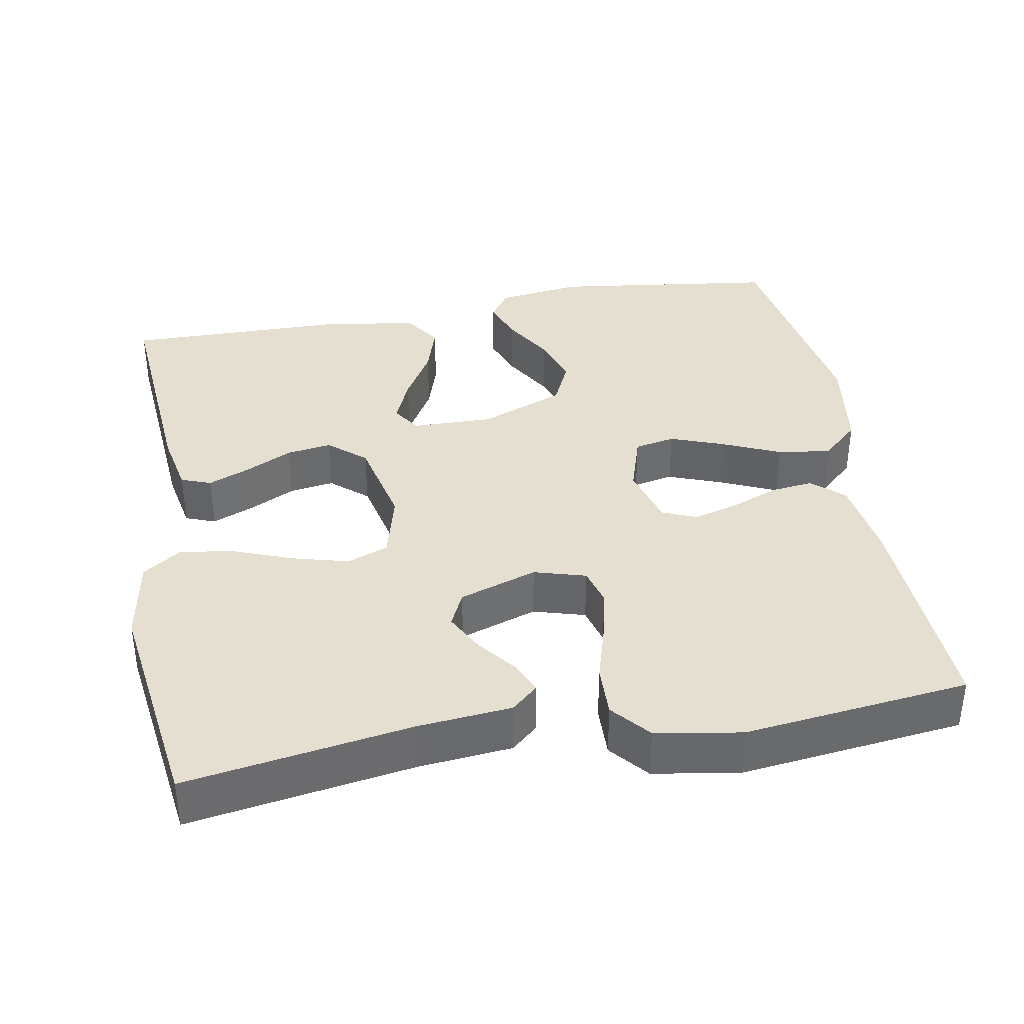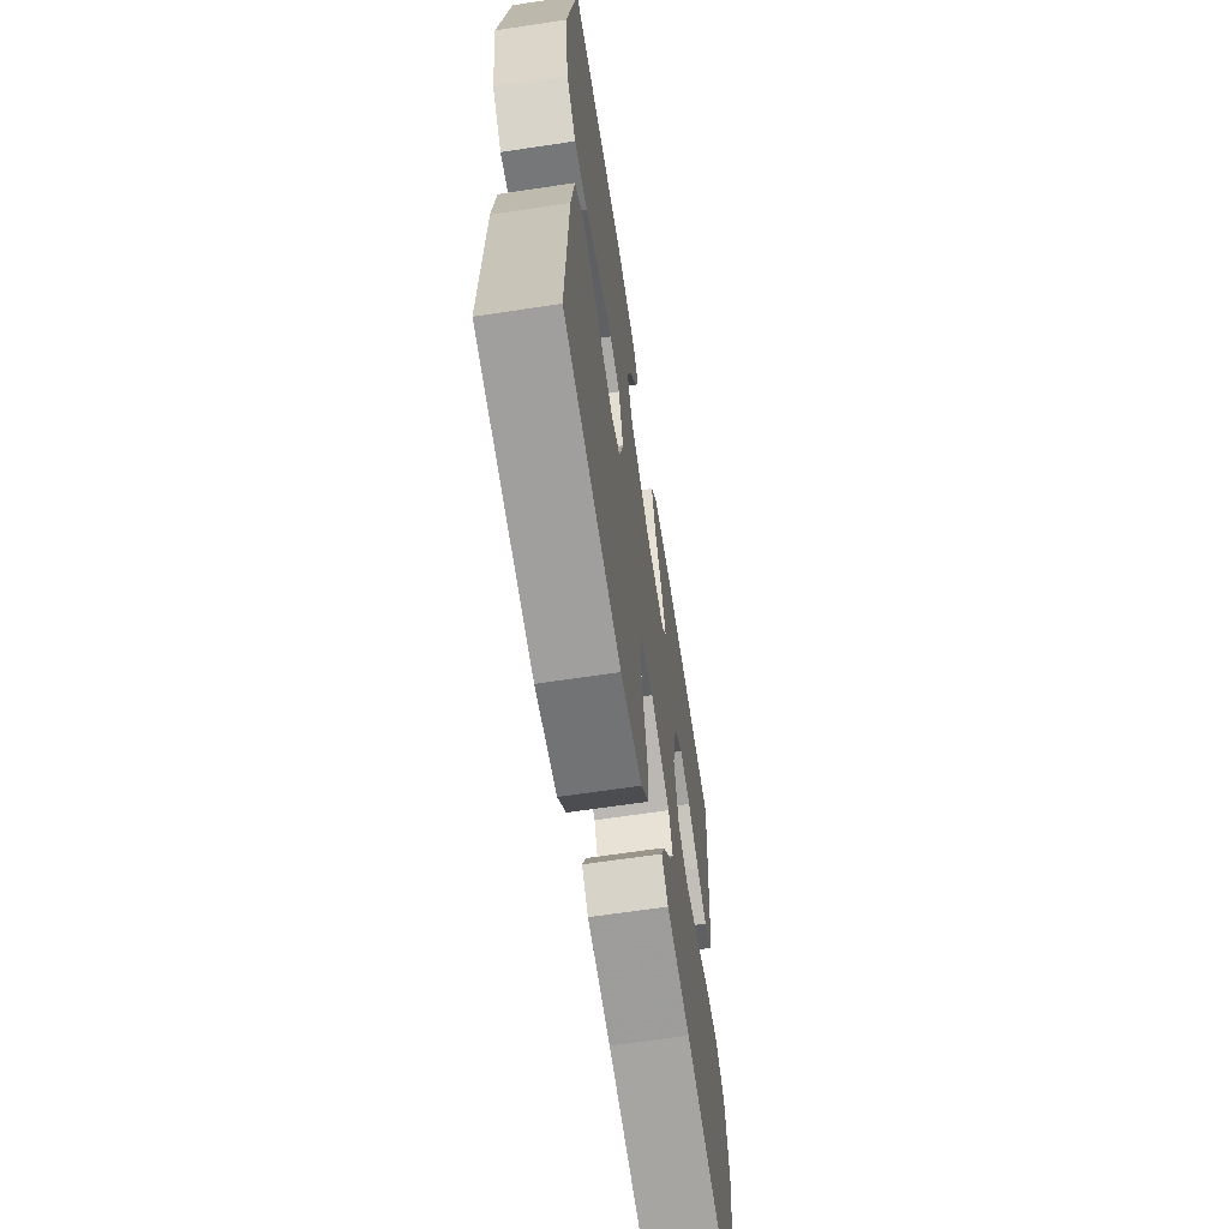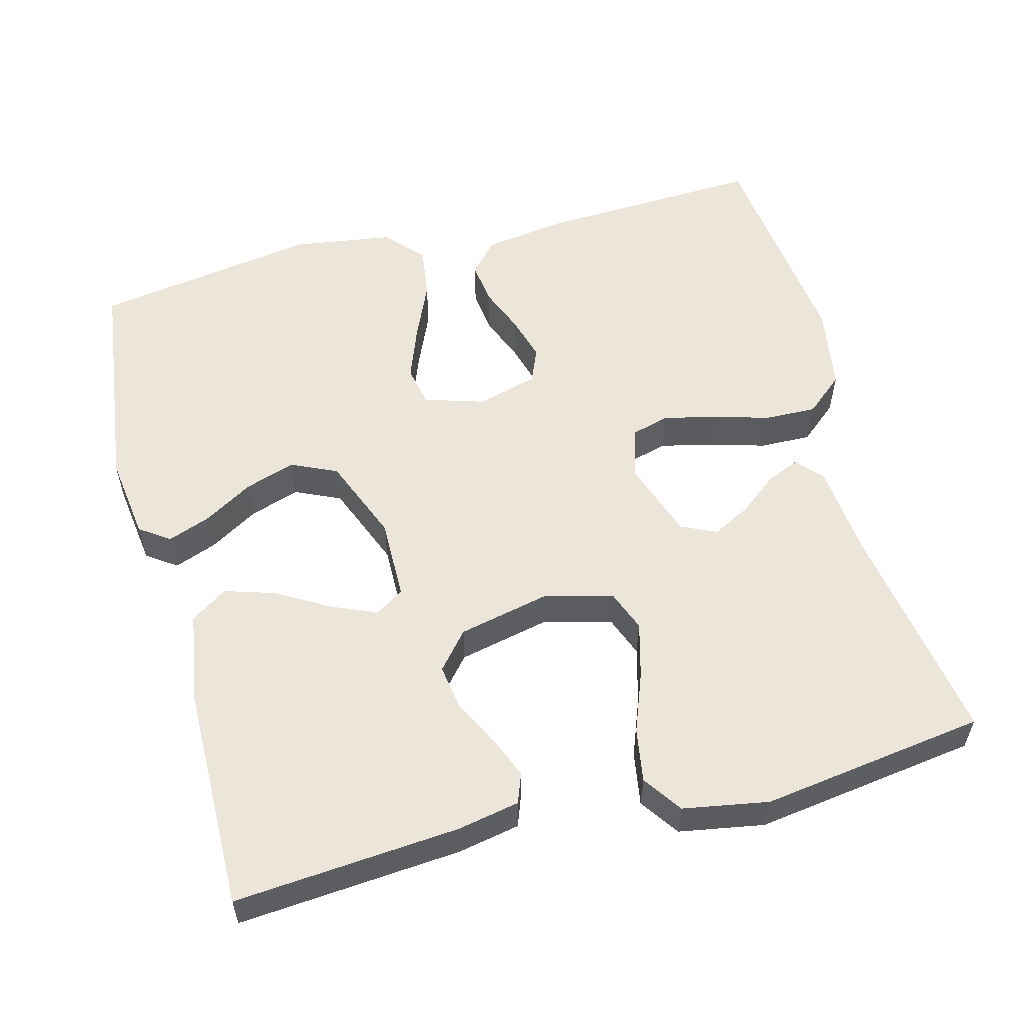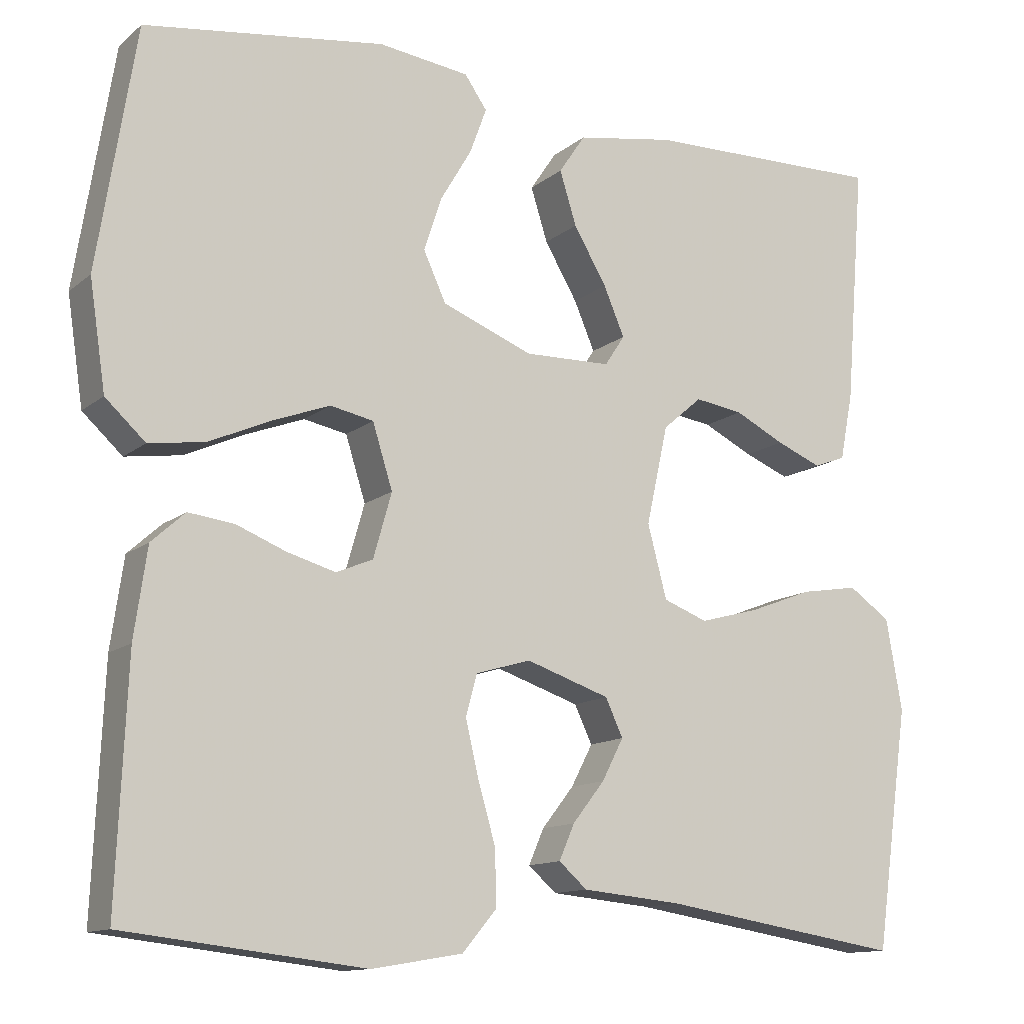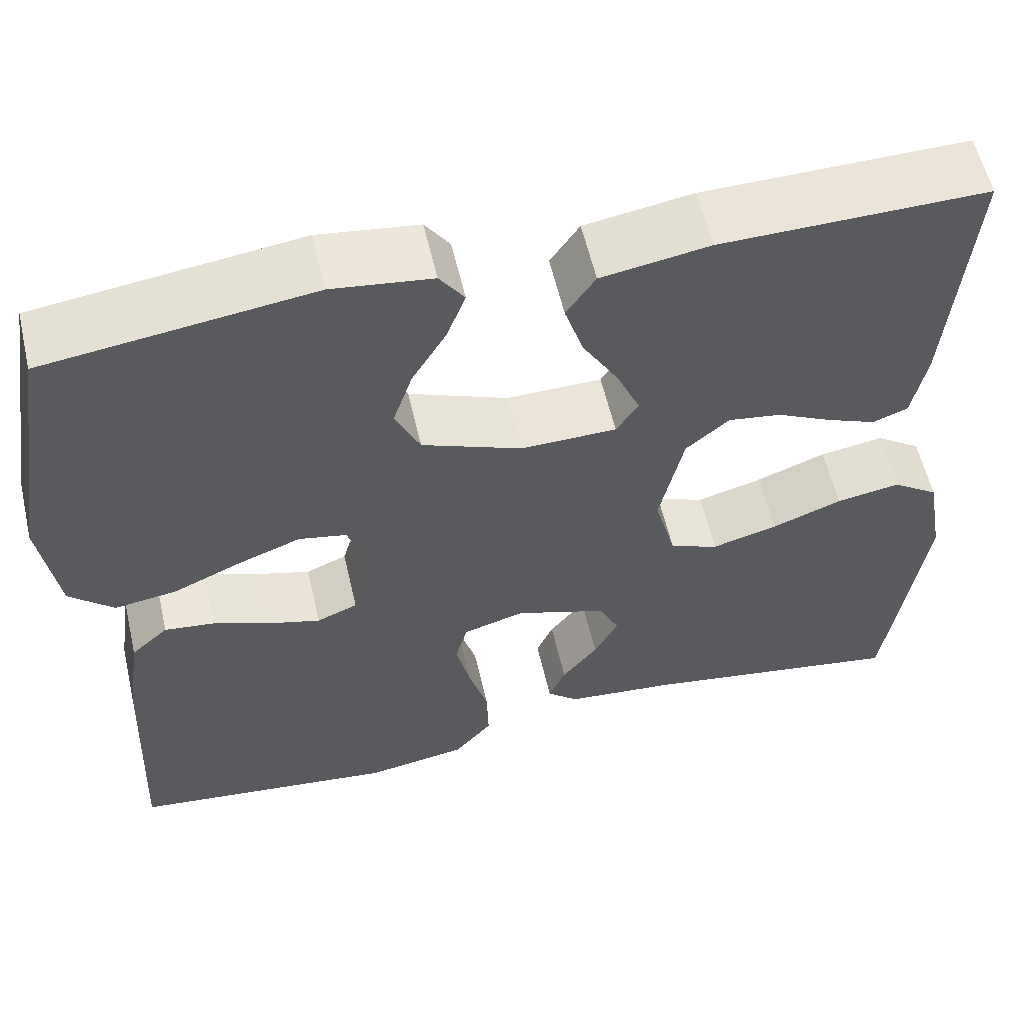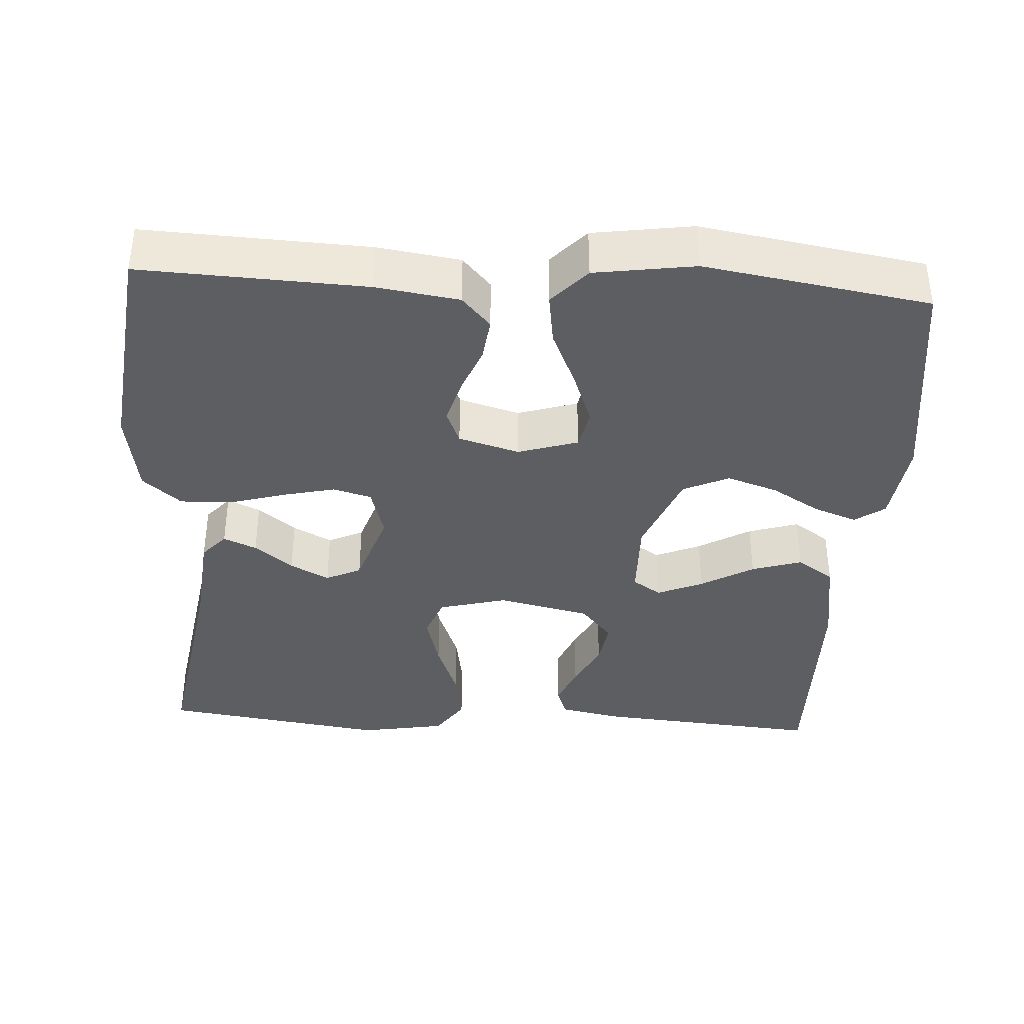
<metadata>
{"format":"obj","ext":"obj","renderer":"f3d","projection":"perspective","resolution":1024,"background":"white","views":[{"elev":37.5,"azim":169.8,"up":"+Y"},{"elev":-65.0,"azim":-81.4,"up":"+Z"},{"elev":56.3,"azim":75.2,"up":"+Y"},{"elev":-12.5,"azim":-29.6,"up":"+Z"},{"elev":57.9,"azim":-13.0,"up":"+Z"},{"elev":-38.2,"azim":-93.5,"up":"+Y"}]}
</metadata>
<code>
v 0.5 0.07 0.5
v 0.476 0.07 0.2
v 0.46 0.07 0.117
v 0.42 0.07 0.102
v 0.364 0.07 0.125
v 0.302 0.07 0.156
v 0.242 0.07 0.165
v 0.193 0.07 0.123
v 0.166 0.07 0
v 0.19 0.07 -0.091
v 0.245 0.07 -0.112
v 0.319 0.07 -0.092
v 0.398 0.07 -0.062
v 0.47 0.07 -0.05
v 0.522 0.07 -0.086
v 0.542 0.07 -0.2
v 0.5 0.07 -0.5
v 0.2 0.07 -0.452
v 0.075 0.07 -0.44
v 0.04 0.07 -0.409
v 0.059 0.07 -0.365
v 0.099 0.07 -0.314
v 0.126 0.07 -0.262
v 0.104 0.07 -0.215
v 0 0.07 -0.18
v -0.069 0.07 -0.2
v -0.083 0.07 -0.251
v -0.067 0.07 -0.32
v -0.045 0.07 -0.396
v -0.043 0.07 -0.465
v -0.086 0.07 -0.516
v -0.2 0.07 -0.535
v -0.5 0.07 -0.5
v -0.487 0.07 -0.2
v -0.471 0.07 -0.089
v -0.429 0.07 -0.051
v -0.372 0.07 -0.058
v -0.309 0.07 -0.083
v -0.249 0.07 -0.1
v -0.203 0.07 -0.081
v -0.18 0.07 0
v -0.205 0.07 0.08
v -0.259 0.07 0.091
v -0.331 0.07 0.064
v -0.408 0.07 0.03
v -0.478 0.07 0.02
v -0.528 0.07 0.066
v -0.548 0.07 0.2
v -0.5 0.07 0.5
v -0.2 0.07 0.54
v -0.087 0.07 0.525
v -0.059 0.07 0.485
v -0.08 0.07 0.428
v -0.119 0.07 0.362
v -0.141 0.07 0.295
v -0.113 0.07 0.234
v 0 0.07 0.189
v 0.108 0.07 0.191
v 0.133 0.07 0.229
v 0.107 0.07 0.29
v 0.066 0.07 0.36
v 0.045 0.07 0.427
v 0.078 0.07 0.476
v 0.2 0.07 0.496
v 0.5 0 0.5
v 0.476 0 0.2
v 0.46 0 0.117
v 0.42 0 0.102
v 0.364 0 0.125
v 0.302 0 0.156
v 0.242 0 0.165
v 0.193 0 0.123
v 0.166 0 0
v 0.19 0 -0.091
v 0.245 0 -0.112
v 0.319 0 -0.092
v 0.398 0 -0.062
v 0.47 0 -0.05
v 0.522 0 -0.086
v 0.542 0 -0.2
v 0.5 0 -0.5
v 0.2 0 -0.452
v 0.075 0 -0.44
v 0.04 0 -0.409
v 0.059 0 -0.365
v 0.099 0 -0.314
v 0.126 0 -0.262
v 0.104 0 -0.215
v 0 0 -0.18
v -0.069 0 -0.2
v -0.083 0 -0.251
v -0.067 0 -0.32
v -0.045 0 -0.396
v -0.043 0 -0.465
v -0.086 0 -0.516
v -0.2 0 -0.535
v -0.5 0 -0.5
v -0.487 0 -0.2
v -0.471 0 -0.089
v -0.429 0 -0.051
v -0.372 0 -0.058
v -0.309 0 -0.083
v -0.249 0 -0.1
v -0.203 0 -0.081
v -0.18 0 0
v -0.205 0 0.08
v -0.259 0 0.091
v -0.331 0 0.064
v -0.408 0 0.03
v -0.478 0 0.02
v -0.528 0 0.066
v -0.548 0 0.2
v -0.5 0 0.5
v -0.2 0 0.54
v -0.087 0 0.525
v -0.059 0 0.485
v -0.08 0 0.428
v -0.119 0 0.362
v -0.141 0 0.295
v -0.113 0 0.234
v 0 0 0.189
v 0.108 0 0.191
v 0.133 0 0.229
v 0.107 0 0.29
v 0.066 0 0.36
v 0.045 0 0.427
v 0.078 0 0.476
v 0.2 0 0.496
f 60 61 62 63
f 59 60 63 64
f 51 52 53 54
f 51 54 55
f 50 51 55
f 49 50 55
f 48 49 55 56
f 44 45 46 47
f 43 44 47 48
f 42 43 48 56
f 35 36 37 38
f 35 38 39
f 34 35 39
f 33 34 39 40
f 31 32 33 40
f 28 29 30 31
f 27 28 31 40
f 19 20 21 22
f 18 19 22 23
f 17 18 23
f 16 17 23 24
f 12 13 14 15
f 11 12 15 16
f 3 4 5 6
f 1 2 3 6
f 59 64 1 6
f 58 59 6 7
f 57 58 7 8
f 41 42 56 57
f 41 57 8 9
f 26 27 40 41
f 25 26 41 9
f 11 16 24 25
f 10 11 25
f 9 10 25
f 127 126 125 124
f 128 127 124 123
f 118 117 116 115
f 119 118 115
f 119 115 114
f 119 114 113
f 120 119 113 112
f 111 110 109 108
f 112 111 108 107
f 120 112 107 106
f 102 101 100 99
f 103 102 99
f 103 99 98
f 104 103 98 97
f 104 97 96 95
f 95 94 93 92
f 104 95 92 91
f 86 85 84 83
f 87 86 83 82
f 87 82 81
f 88 87 81 80
f 79 78 77 76
f 80 79 76 75
f 70 69 68 67
f 70 67 66 65
f 70 65 128 123
f 71 70 123 122
f 72 71 122 121
f 121 120 106 105
f 73 72 121 105
f 105 104 91 90
f 73 105 90 89
f 89 88 80 75
f 89 75 74
f 89 74 73
f 1 65 66 2
f 2 66 67 3
f 3 67 68 4
f 4 68 69 5
f 5 69 70 6
f 6 70 71 7
f 7 71 72 8
f 8 72 73 9
f 9 73 74 10
f 10 74 75 11
f 11 75 76 12
f 12 76 77 13
f 13 77 78 14
f 14 78 79 15
f 15 79 80 16
f 16 80 81 17
f 17 81 82 18
f 18 82 83 19
f 19 83 84 20
f 20 84 85 21
f 21 85 86 22
f 22 86 87 23
f 23 87 88 24
f 24 88 89 25
f 25 89 90 26
f 26 90 91 27
f 27 91 92 28
f 28 92 93 29
f 29 93 94 30
f 30 94 95 31
f 31 95 96 32
f 32 96 97 33
f 33 97 98 34
f 34 98 99 35
f 35 99 100 36
f 36 100 101 37
f 37 101 102 38
f 38 102 103 39
f 39 103 104 40
f 40 104 105 41
f 41 105 106 42
f 42 106 107 43
f 43 107 108 44
f 44 108 109 45
f 45 109 110 46
f 46 110 111 47
f 47 111 112 48
f 48 112 113 49
f 49 113 114 50
f 50 114 115 51
f 51 115 116 52
f 52 116 117 53
f 53 117 118 54
f 54 118 119 55
f 55 119 120 56
f 56 120 121 57
f 57 121 122 58
f 58 122 123 59
f 59 123 124 60
f 60 124 125 61
f 61 125 126 62
f 62 126 127 63
f 63 127 128 64
f 64 128 65 1

</code>
